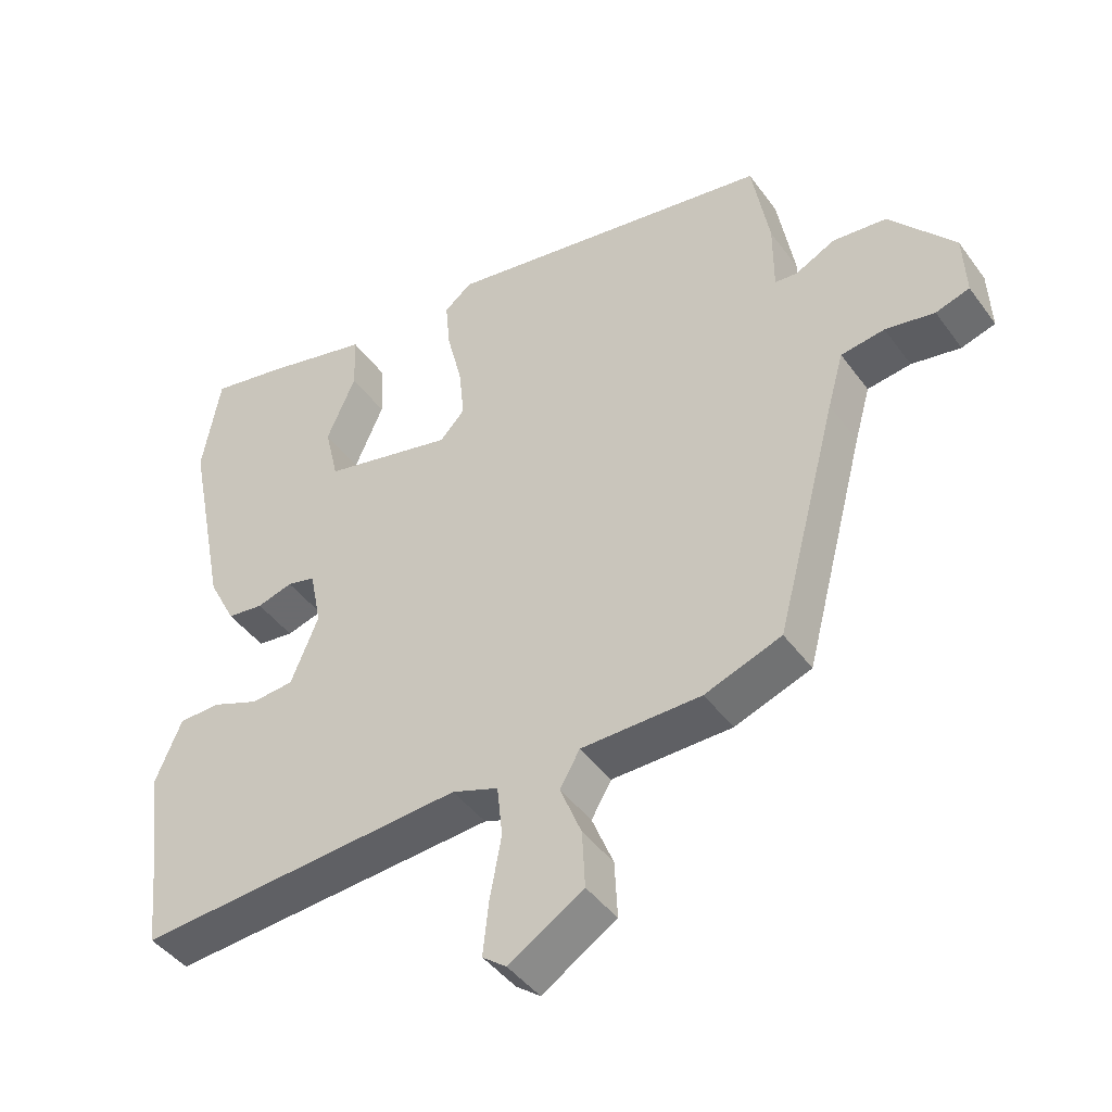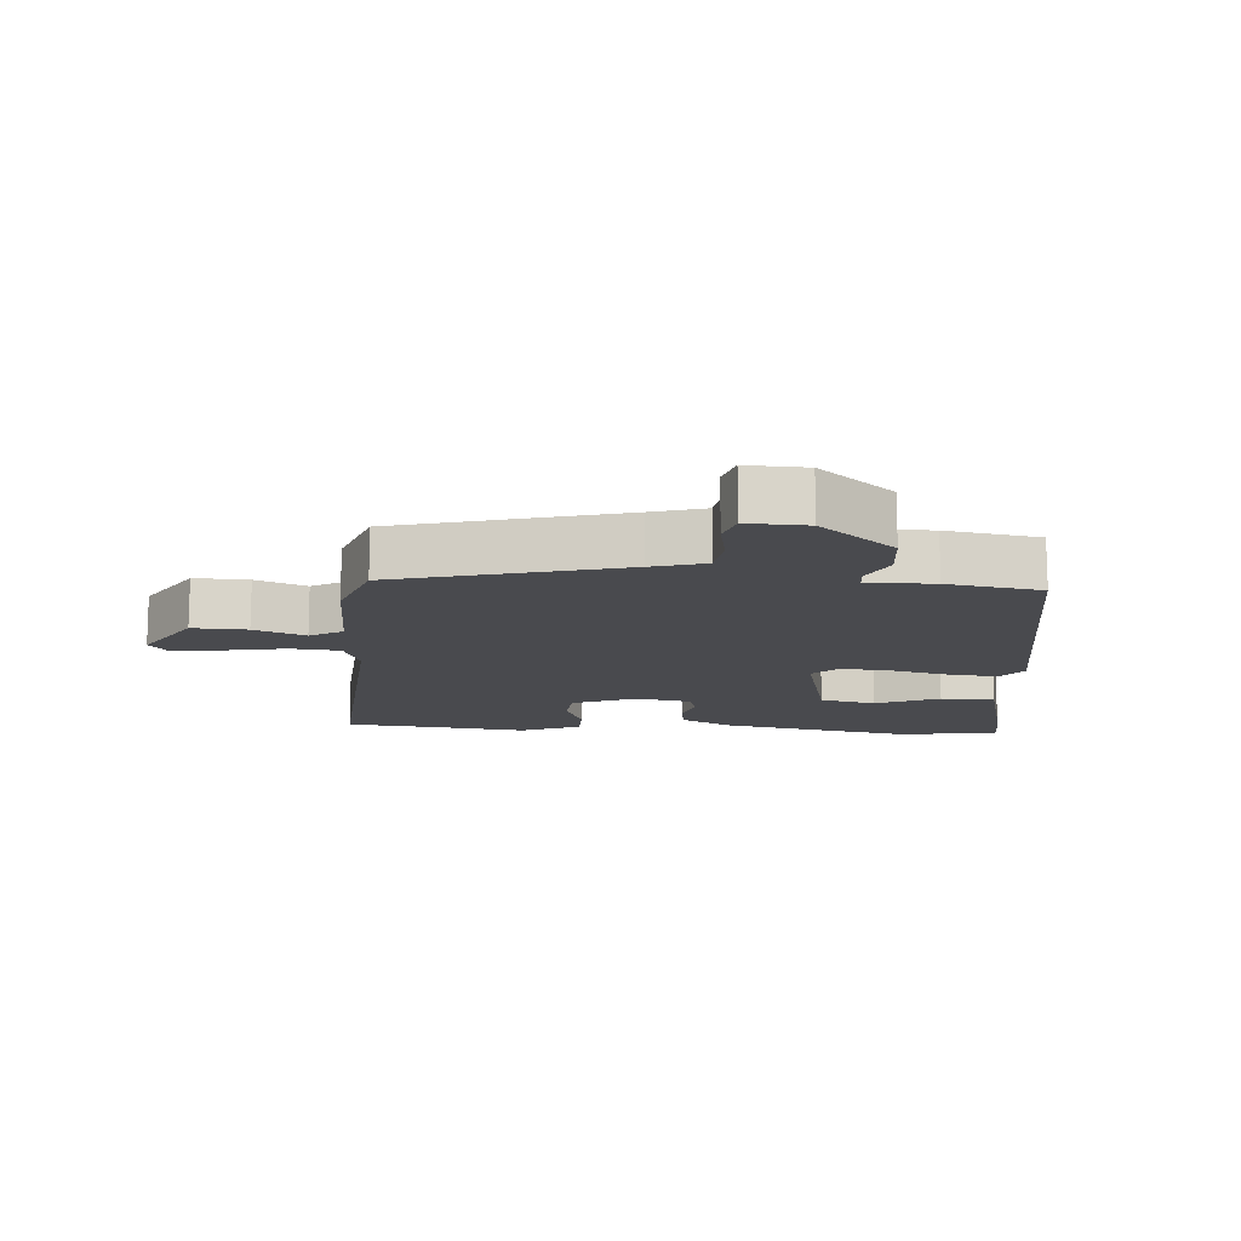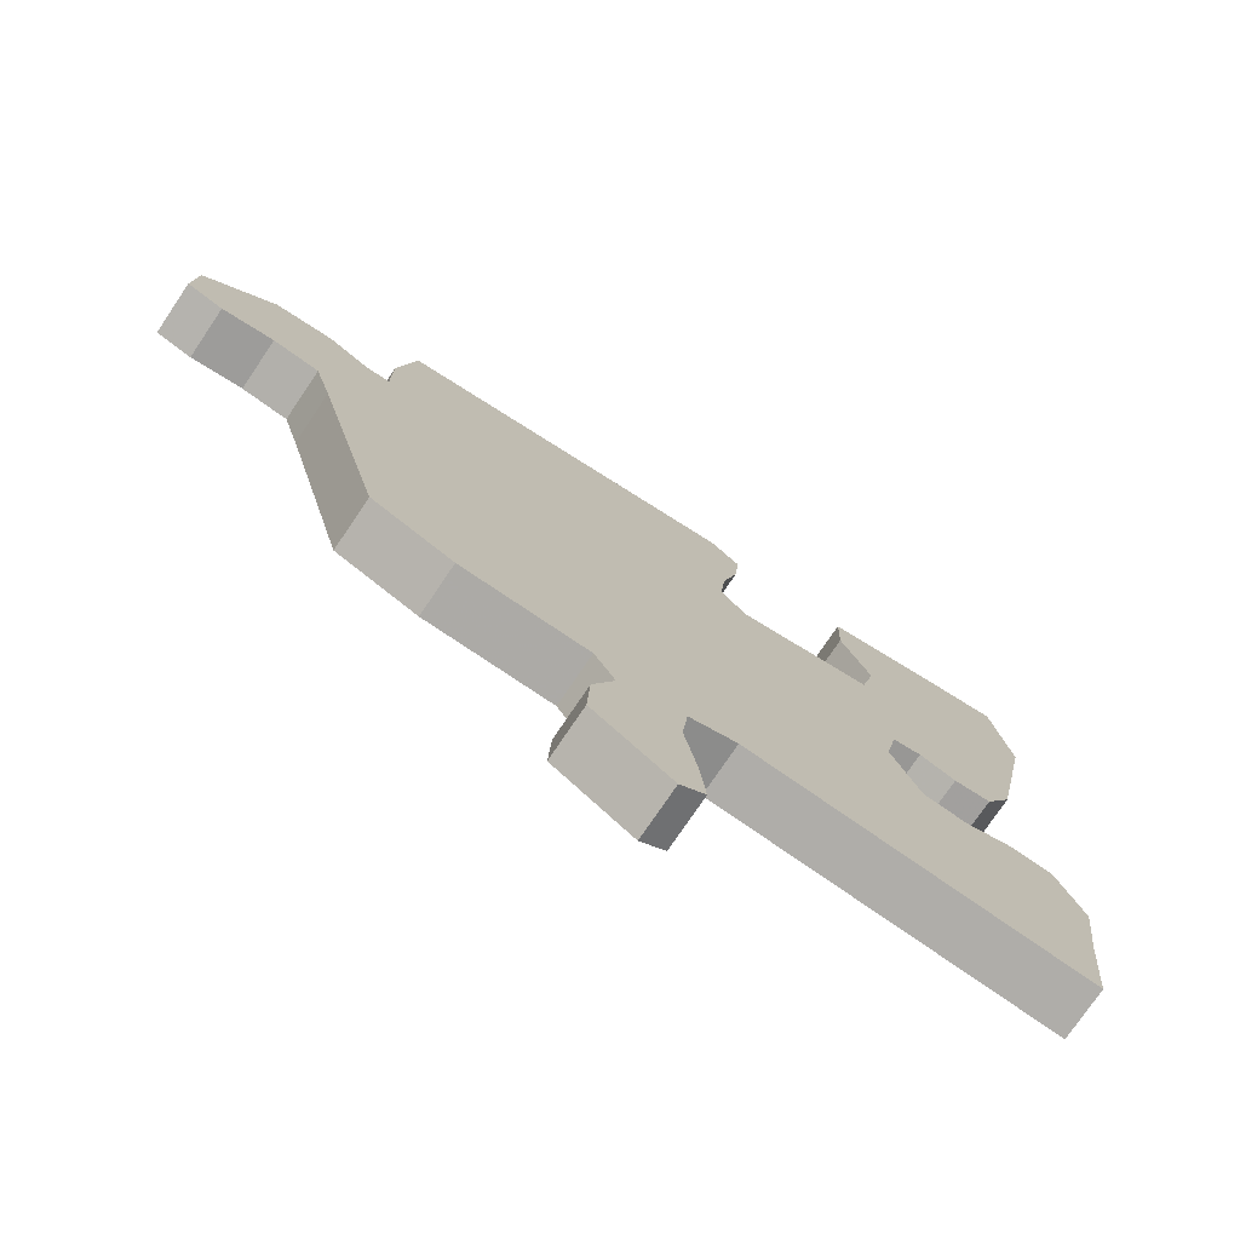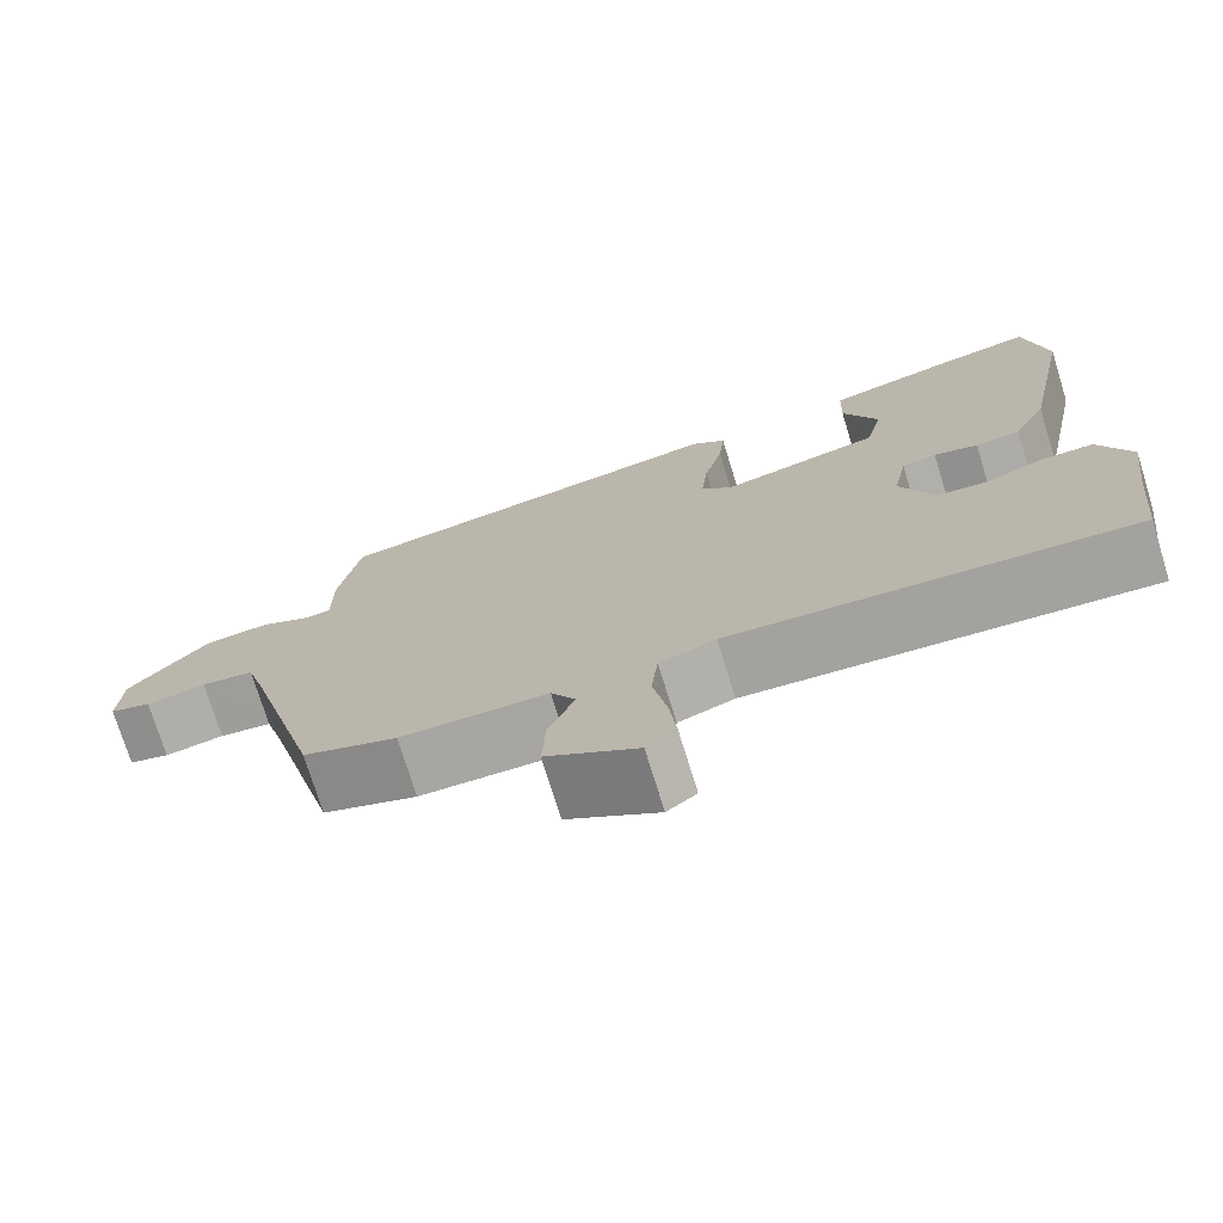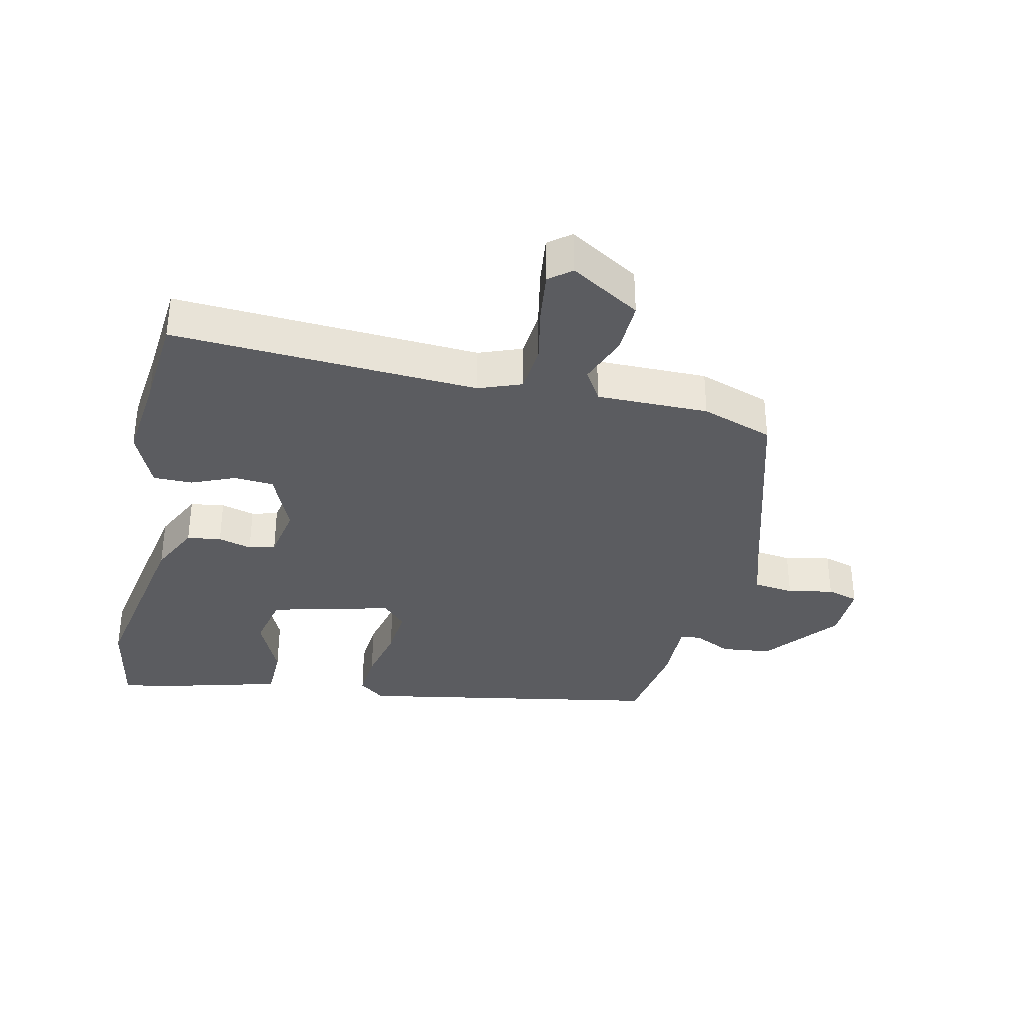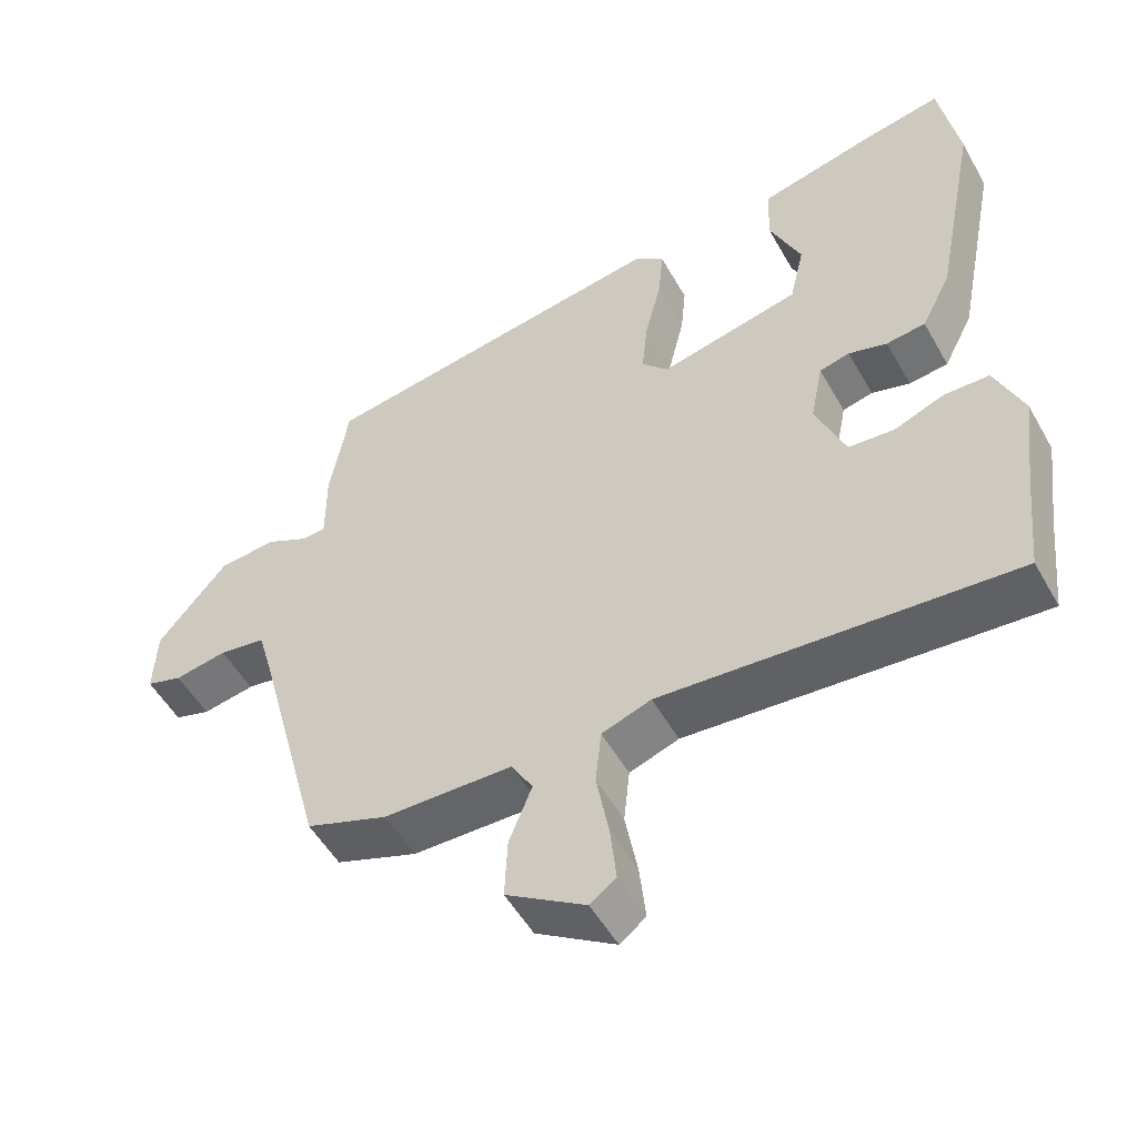
<metadata>
{"format":"obj","ext":"obj","renderer":"f3d","projection":"perspective","resolution":1024,"background":"white","views":[{"elev":-44.0,"azim":-146.5,"up":"+Z"},{"elev":-13.4,"azim":-93.8,"up":"+Y"},{"elev":-75.7,"azim":-34.0,"up":"+Z"},{"elev":-74.3,"azim":17.2,"up":"+Z"},{"elev":-34.8,"azim":168.4,"up":"+Y"},{"elev":-51.8,"azim":28.7,"up":"+Z"}]}
</metadata>
<code>
v -0.457 0.07 0.387
v 0.022 0.07 0.466
v 0.062 0.07 0.434
v 0.055 0.07 0.36
v 0.033 0.07 0.271
v 0.025 0.07 0.193
v 0.061 0.07 0.154
v 0.251 0.07 0.198
v 0.271 0.07 0.283
v 0.229 0.07 0.38
v 0.232 0.07 0.463
v 0.386 0.07 0.501
v 0.496 0.07 0.523
v 0.522 0.07 0.372
v 0.463 0.07 0.078
v 0.423 0.07 0
v 0.37 0.07 -0.007
v 0.318 0.07 0.008
v 0.277 0.07 -0.002
v 0.26 0.07 -0.087
v 0.3 0.07 -0.185
v 0.362 0.07 -0.19
v 0.43 0.07 -0.163
v 0.491 0.07 -0.164
v 0.529 0.07 -0.255
v 0.511 0.07 -0.392
v 0.496 0.07 -0.535
v 0.02 0.07 -0.501
v -0.047 0.07 -0.525
v -0.055 0.07 -0.6
v -0.038 0.07 -0.693
v -0.03 0.07 -0.769
v -0.065 0.07 -0.796
v -0.173 0.07 -0.728
v -0.169 0.07 -0.645
v -0.138 0.07 -0.568
v -0.167 0.07 -0.518
v -0.341 0.07 -0.516
v -0.452 0.07 -0.476
v -0.542 0.07 -0.135
v -0.565 0.07 -0.054
v -0.628 0.07 -0.045
v -0.699 0.07 -0.058
v -0.748 0.07 -0.043
v -0.744 0.07 0.048
v -0.65 0.07 0.16
v -0.572 0.07 0.168
v -0.514 0.07 0.139
v -0.482 0.07 0.142
v -0.482 0.07 0.244
v -0.457 0 0.387
v 0.022 0 0.466
v 0.062 0 0.434
v 0.055 0 0.36
v 0.033 0 0.271
v 0.025 0 0.193
v 0.061 0 0.154
v 0.251 0 0.198
v 0.271 0 0.283
v 0.229 0 0.38
v 0.232 0 0.463
v 0.386 0 0.501
v 0.496 0 0.523
v 0.522 0 0.372
v 0.463 0 0.078
v 0.423 0 0
v 0.37 0 -0.007
v 0.318 0 0.008
v 0.277 0 -0.002
v 0.26 0 -0.087
v 0.3 0 -0.185
v 0.362 0 -0.19
v 0.43 0 -0.163
v 0.491 0 -0.164
v 0.529 0 -0.255
v 0.511 0 -0.392
v 0.496 0 -0.535
v 0.02 0 -0.501
v -0.047 0 -0.525
v -0.055 0 -0.6
v -0.038 0 -0.693
v -0.03 0 -0.769
v -0.065 0 -0.796
v -0.173 0 -0.728
v -0.169 0 -0.645
v -0.138 0 -0.568
v -0.167 0 -0.518
v -0.341 0 -0.516
v -0.452 0 -0.476
v -0.542 0 -0.135
v -0.565 0 -0.054
v -0.628 0 -0.045
v -0.699 0 -0.058
v -0.748 0 -0.043
v -0.744 0 0.048
v -0.65 0 0.16
v -0.572 0 0.168
v -0.514 0 0.139
v -0.482 0 0.142
v -0.482 0 0.244
f 3 4 5
f 2 3 5
f 1 2 5
f 50 1 5
f 49 50 5
f 46 47 48
f 45 46 48
f 44 45 48
f 43 44 48
f 42 43 48
f 41 42 48 49
f 49 5 6
f 41 49 6
f 40 41 6
f 40 6 7
f 39 40 7
f 38 39 7
f 37 38 7
f 34 35 36
f 33 34 36
f 32 33 36
f 31 32 36
f 30 31 36
f 29 30 36 37
f 37 7 8
f 29 37 8
f 28 29 8
f 26 27 28
f 25 26 28
f 24 25 28
f 23 24 28
f 22 23 28
f 21 22 28
f 20 21 28
f 19 20 28 8
f 16 17 18
f 15 16 18
f 14 15 18
f 13 14 18
f 12 13 18
f 19 8 9
f 18 19 9
f 12 18 9
f 9 10 11 12
f 55 54 53
f 55 53 52
f 55 52 51
f 55 51 100
f 55 100 99
f 98 97 96
f 98 96 95
f 98 95 94
f 98 94 93
f 98 93 92
f 99 98 92 91
f 56 55 99
f 56 99 91
f 56 91 90
f 57 56 90
f 57 90 89
f 57 89 88
f 57 88 87
f 86 85 84
f 86 84 83
f 86 83 82
f 86 82 81
f 86 81 80
f 87 86 80 79
f 58 57 87
f 58 87 79
f 58 79 78
f 78 77 76
f 78 76 75
f 78 75 74
f 78 74 73
f 78 73 72
f 78 72 71
f 78 71 70
f 58 78 70 69
f 68 67 66
f 68 66 65
f 68 65 64
f 68 64 63
f 68 63 62
f 59 58 69
f 59 69 68
f 59 68 62
f 62 61 60 59
f 1 51 52 2
f 2 52 53 3
f 3 53 54 4
f 4 54 55 5
f 5 55 56 6
f 6 56 57 7
f 7 57 58 8
f 8 58 59 9
f 9 59 60 10
f 10 60 61 11
f 11 61 62 12
f 12 62 63 13
f 13 63 64 14
f 14 64 65 15
f 15 65 66 16
f 16 66 67 17
f 17 67 68 18
f 18 68 69 19
f 19 69 70 20
f 20 70 71 21
f 21 71 72 22
f 22 72 73 23
f 23 73 74 24
f 24 74 75 25
f 25 75 76 26
f 26 76 77 27
f 27 77 78 28
f 28 78 79 29
f 29 79 80 30
f 30 80 81 31
f 31 81 82 32
f 32 82 83 33
f 33 83 84 34
f 34 84 85 35
f 35 85 86 36
f 36 86 87 37
f 37 87 88 38
f 38 88 89 39
f 39 89 90 40
f 40 90 91 41
f 41 91 92 42
f 42 92 93 43
f 43 93 94 44
f 44 94 95 45
f 45 95 96 46
f 46 96 97 47
f 47 97 98 48
f 48 98 99 49
f 49 99 100 50
f 50 100 51 1

</code>
